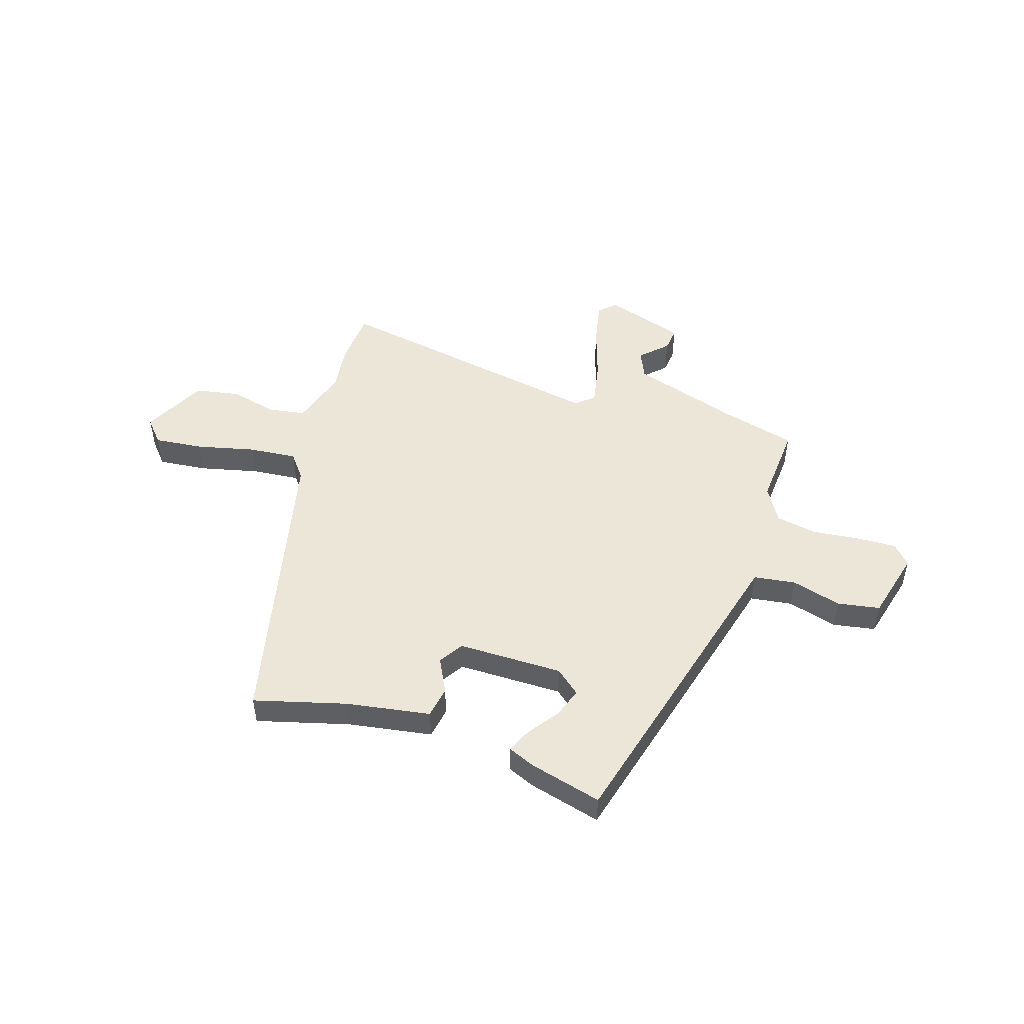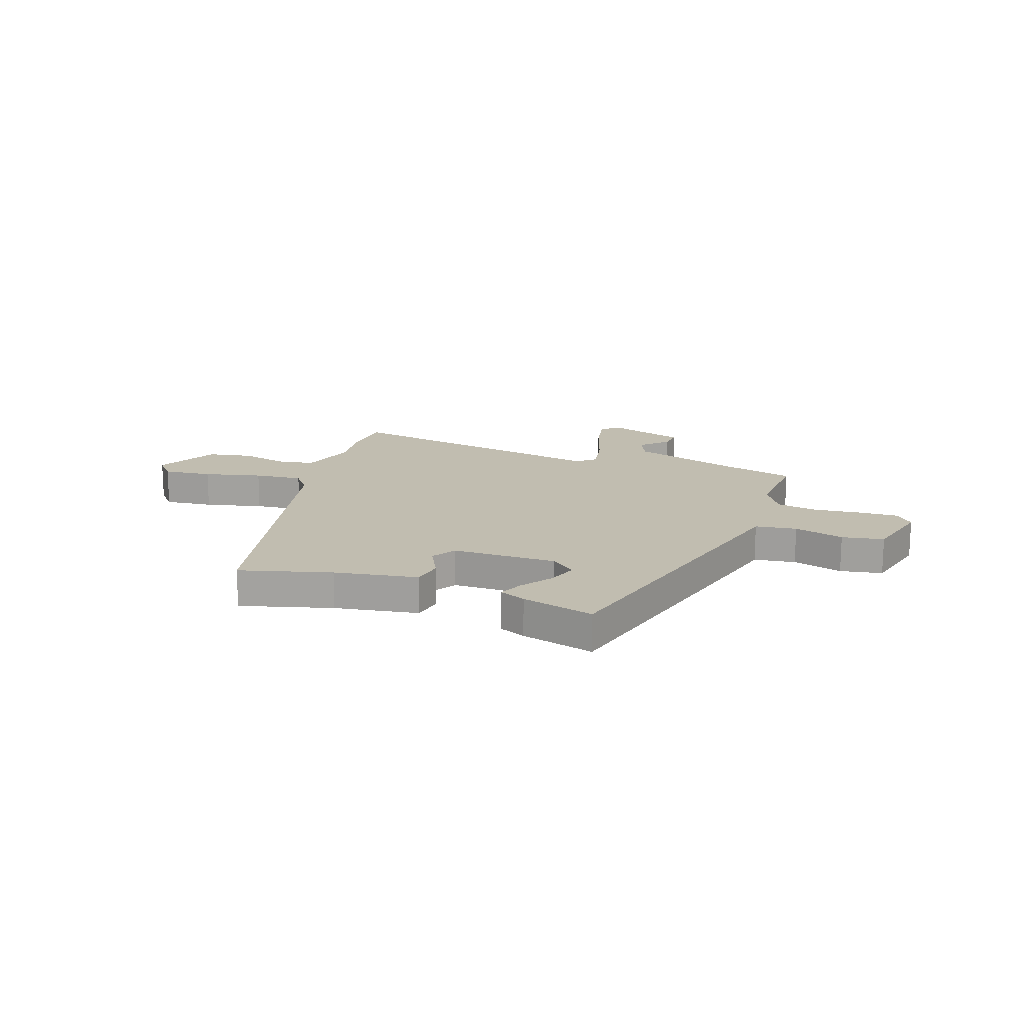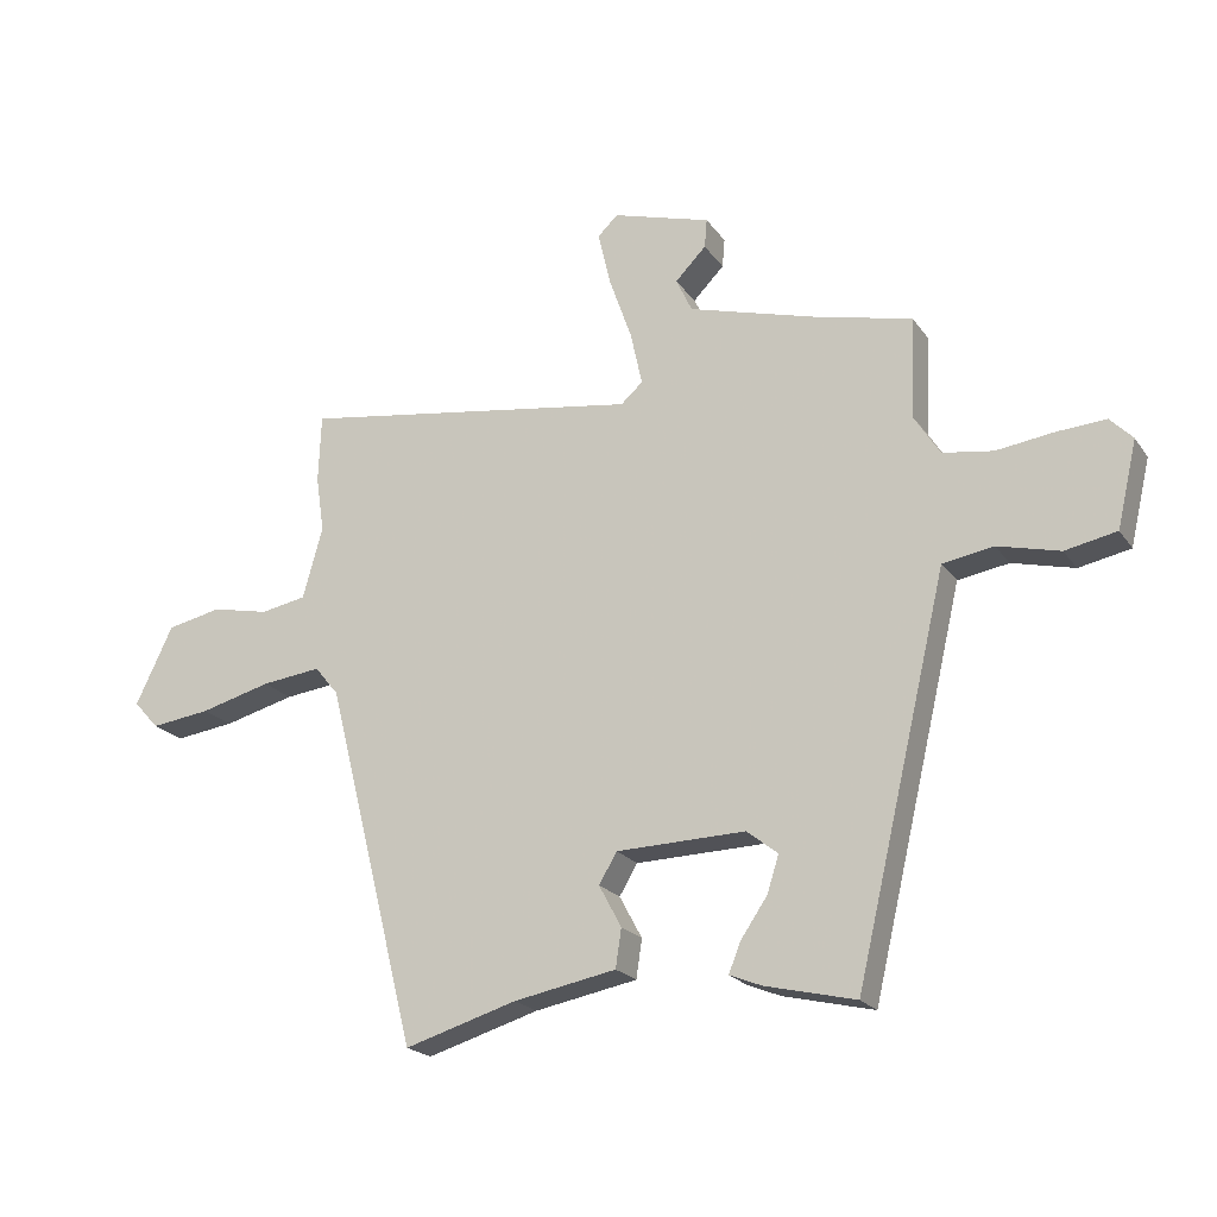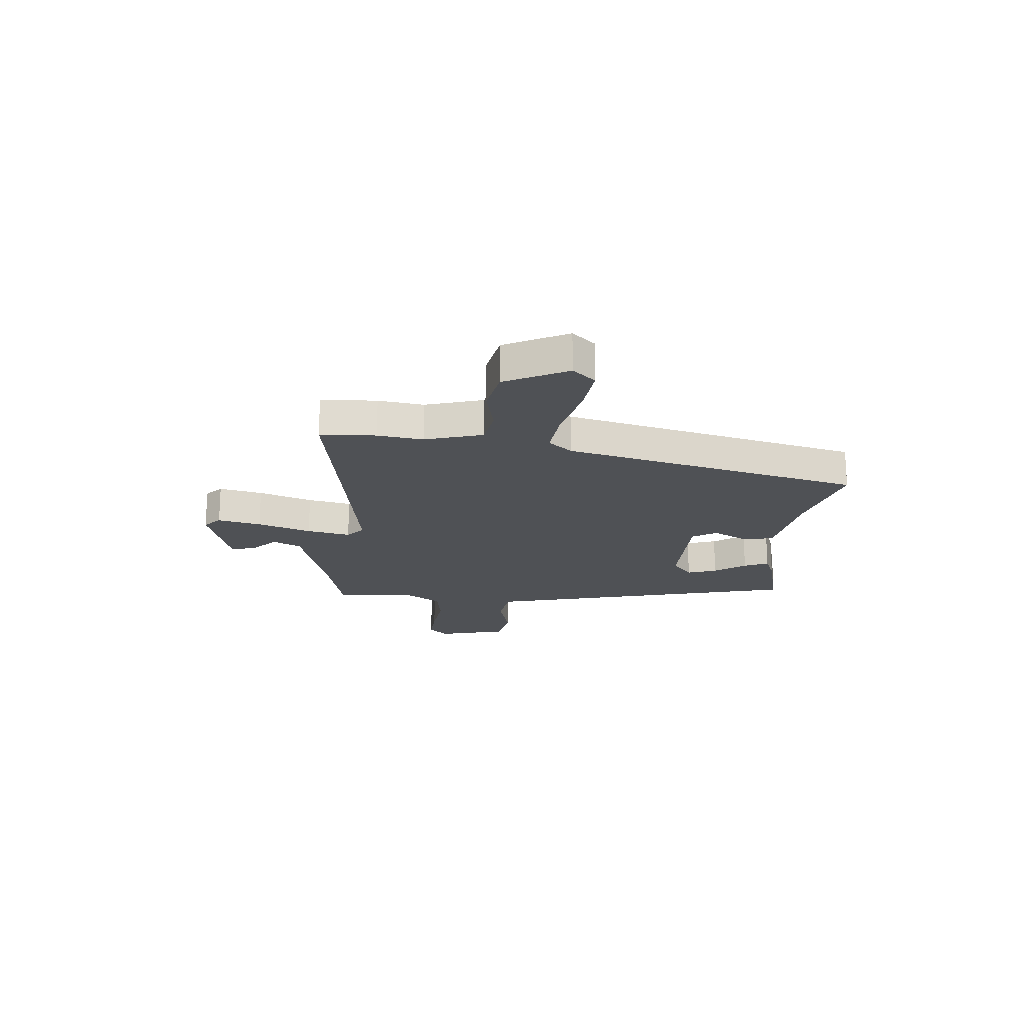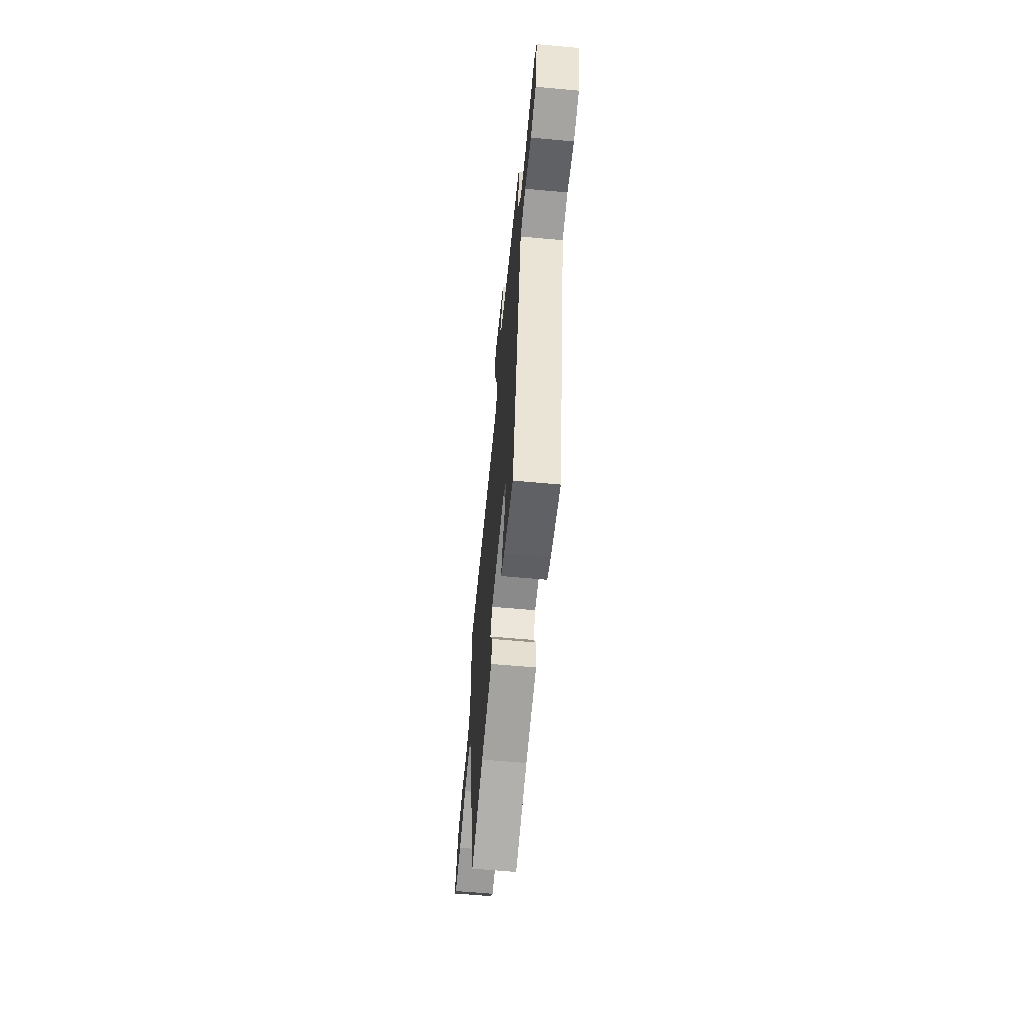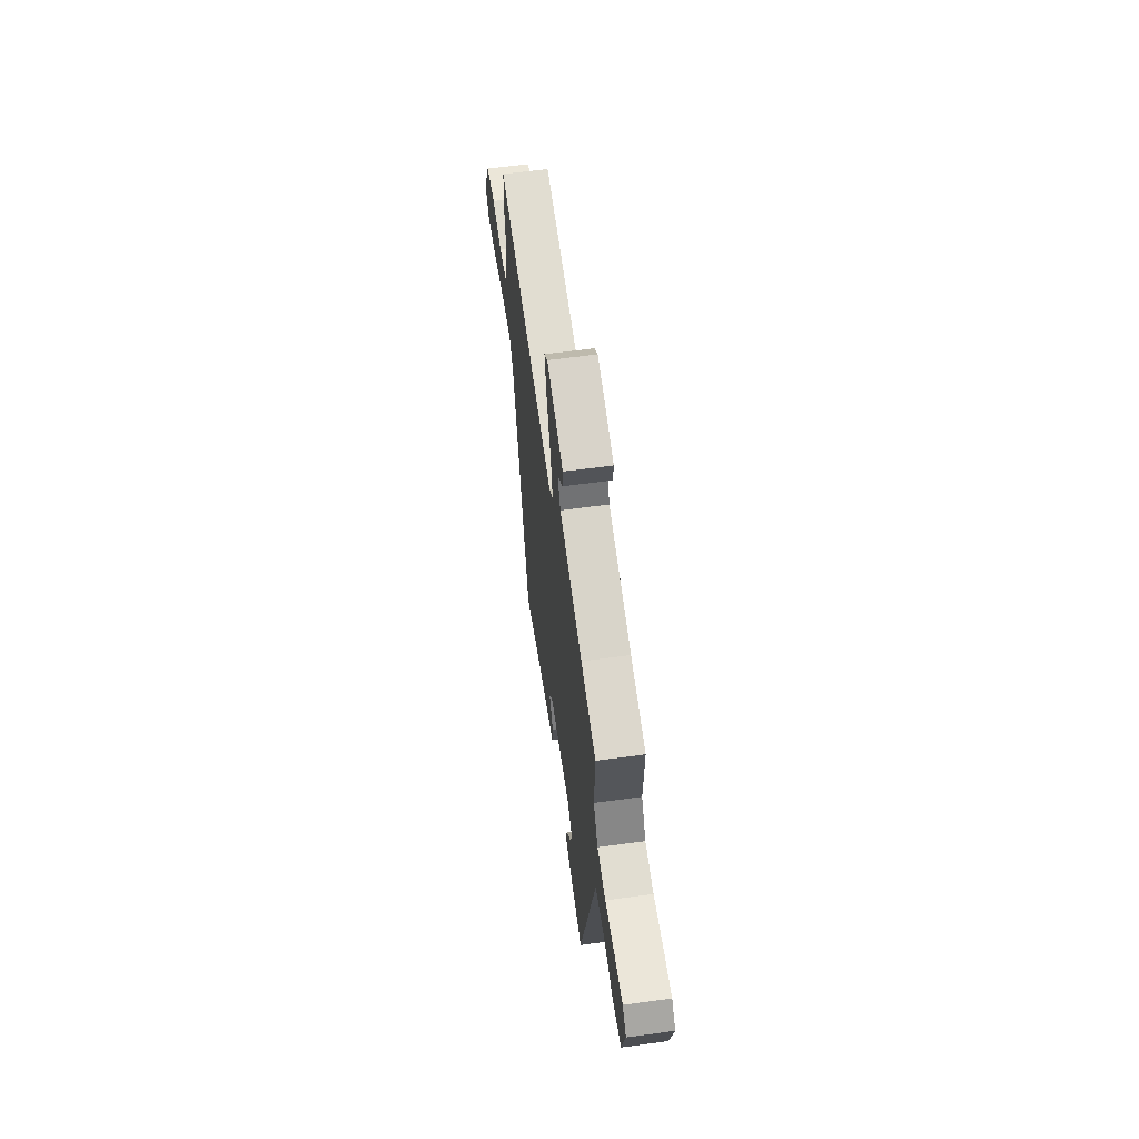
<metadata>
{"format":"obj","ext":"obj","renderer":"f3d","projection":"perspective","resolution":1024,"background":"white","views":[{"elev":49.5,"azim":-160.9,"up":"+Y"},{"elev":16.7,"azim":-159.4,"up":"+Y"},{"elev":-20.9,"azim":-154.8,"up":"+Z"},{"elev":-19.7,"azim":85.7,"up":"+Y"},{"elev":-62.0,"azim":-95.3,"up":"+Z"},{"elev":60.4,"azim":-98.0,"up":"+Z"}]}
</metadata>
<code>
v -0.384 0.07 -0.5
v -0.497 0.07 -0.021
v -0.527 0.07 0.107
v -0.606 0.07 0.12
v -0.702 0.07 0.096
v -0.782 0.07 0.112
v -0.813 0.07 0.245
v -0.778 0.07 0.281
v -0.702 0.07 0.276
v -0.613 0.07 0.264
v -0.535 0.07 0.276
v -0.494 0.07 0.341
v -0.501 0.07 0.497
v -0.362 0.07 0.529
v -0.151 0.07 0.589
v -0.126 0.07 0.642
v -0.174 0.07 0.691
v -0.178 0.07 0.736
v -0.025 0.07 0.781
v 0.006 0.07 0.751
v -0.013 0.07 0.668
v -0.049 0.07 0.566
v -0.067 0.07 0.483
v -0.033 0.07 0.453
v 0.499 0.07 0.534
v 0.503 0.07 0.427
v 0.49 0.07 0.34
v 0.521 0.07 0.229
v 0.592 0.07 0.216
v 0.681 0.07 0.235
v 0.766 0.07 0.217
v 0.824 0.07 0.096
v 0.785 0.07 0.053
v 0.692 0.07 0.065
v 0.582 0.07 0.094
v 0.49 0.07 0.105
v 0.453 0.07 0.06
v 0.311 0.07 -0.504
v 0.137 0.07 -0.452
v -0.022 0.07 -0.422
v -0.031 0.07 -0.362
v 0.004 0.07 -0.297
v -0.024 0.07 -0.25
v -0.224 0.07 -0.245
v -0.272 0.07 -0.283
v -0.254 0.07 -0.34
v -0.213 0.07 -0.4
v -0.194 0.07 -0.447
v -0.244 0.07 -0.467
v -0.384 0 -0.5
v -0.497 0 -0.021
v -0.527 0 0.107
v -0.606 0 0.12
v -0.702 0 0.096
v -0.782 0 0.112
v -0.813 0 0.245
v -0.778 0 0.281
v -0.702 0 0.276
v -0.613 0 0.264
v -0.535 0 0.276
v -0.494 0 0.341
v -0.501 0 0.497
v -0.362 0 0.529
v -0.151 0 0.589
v -0.126 0 0.642
v -0.174 0 0.691
v -0.178 0 0.736
v -0.025 0 0.781
v 0.006 0 0.751
v -0.013 0 0.668
v -0.049 0 0.566
v -0.067 0 0.483
v -0.033 0 0.453
v 0.499 0 0.534
v 0.503 0 0.427
v 0.49 0 0.34
v 0.521 0 0.229
v 0.592 0 0.216
v 0.681 0 0.235
v 0.766 0 0.217
v 0.824 0 0.096
v 0.785 0 0.053
v 0.692 0 0.065
v 0.582 0 0.094
v 0.49 0 0.105
v 0.453 0 0.06
v 0.311 0 -0.504
v 0.137 0 -0.452
v -0.022 0 -0.422
v -0.031 0 -0.362
v 0.004 0 -0.297
v -0.024 0 -0.25
v -0.224 0 -0.245
v -0.272 0 -0.283
v -0.254 0 -0.34
v -0.213 0 -0.4
v -0.194 0 -0.447
v -0.244 0 -0.467
f 46 47 48 49
f 45 46 49 1
f 39 40 41 42
f 37 38 39 42
f 36 37 42 43
f 32 33 34 35
f 32 35 36
f 29 30 31 32
f 28 29 32 36
f 27 28 36 43
f 24 25 26 27
f 19 20 21 22
f 19 22 23
f 16 17 18 19
f 15 16 19 23
f 14 15 23
f 12 13 14 23
f 11 12 23 24
f 7 8 9 10
f 5 6 7 10
f 4 5 10 11
f 3 4 11 24
f 45 1 2 3
f 44 45 3 24
f 24 27 43 44
f 98 97 96 95
f 50 98 95 94
f 91 90 89 88
f 91 88 87 86
f 92 91 86 85
f 84 83 82 81
f 85 84 81
f 81 80 79 78
f 85 81 78 77
f 92 85 77 76
f 76 75 74 73
f 71 70 69 68
f 72 71 68
f 68 67 66 65
f 72 68 65 64
f 72 64 63
f 72 63 62 61
f 73 72 61 60
f 59 58 57 56
f 59 56 55 54
f 60 59 54 53
f 73 60 53 52
f 52 51 50 94
f 73 52 94 93
f 93 92 76 73
f 1 50 51 2
f 2 51 52 3
f 3 52 53 4
f 4 53 54 5
f 5 54 55 6
f 6 55 56 7
f 7 56 57 8
f 8 57 58 9
f 9 58 59 10
f 10 59 60 11
f 11 60 61 12
f 12 61 62 13
f 13 62 63 14
f 14 63 64 15
f 15 64 65 16
f 16 65 66 17
f 17 66 67 18
f 18 67 68 19
f 19 68 69 20
f 20 69 70 21
f 21 70 71 22
f 22 71 72 23
f 23 72 73 24
f 24 73 74 25
f 25 74 75 26
f 26 75 76 27
f 27 76 77 28
f 28 77 78 29
f 29 78 79 30
f 30 79 80 31
f 31 80 81 32
f 32 81 82 33
f 33 82 83 34
f 34 83 84 35
f 35 84 85 36
f 36 85 86 37
f 37 86 87 38
f 38 87 88 39
f 39 88 89 40
f 40 89 90 41
f 41 90 91 42
f 42 91 92 43
f 43 92 93 44
f 44 93 94 45
f 45 94 95 46
f 46 95 96 47
f 47 96 97 48
f 48 97 98 49
f 49 98 50 1

</code>
